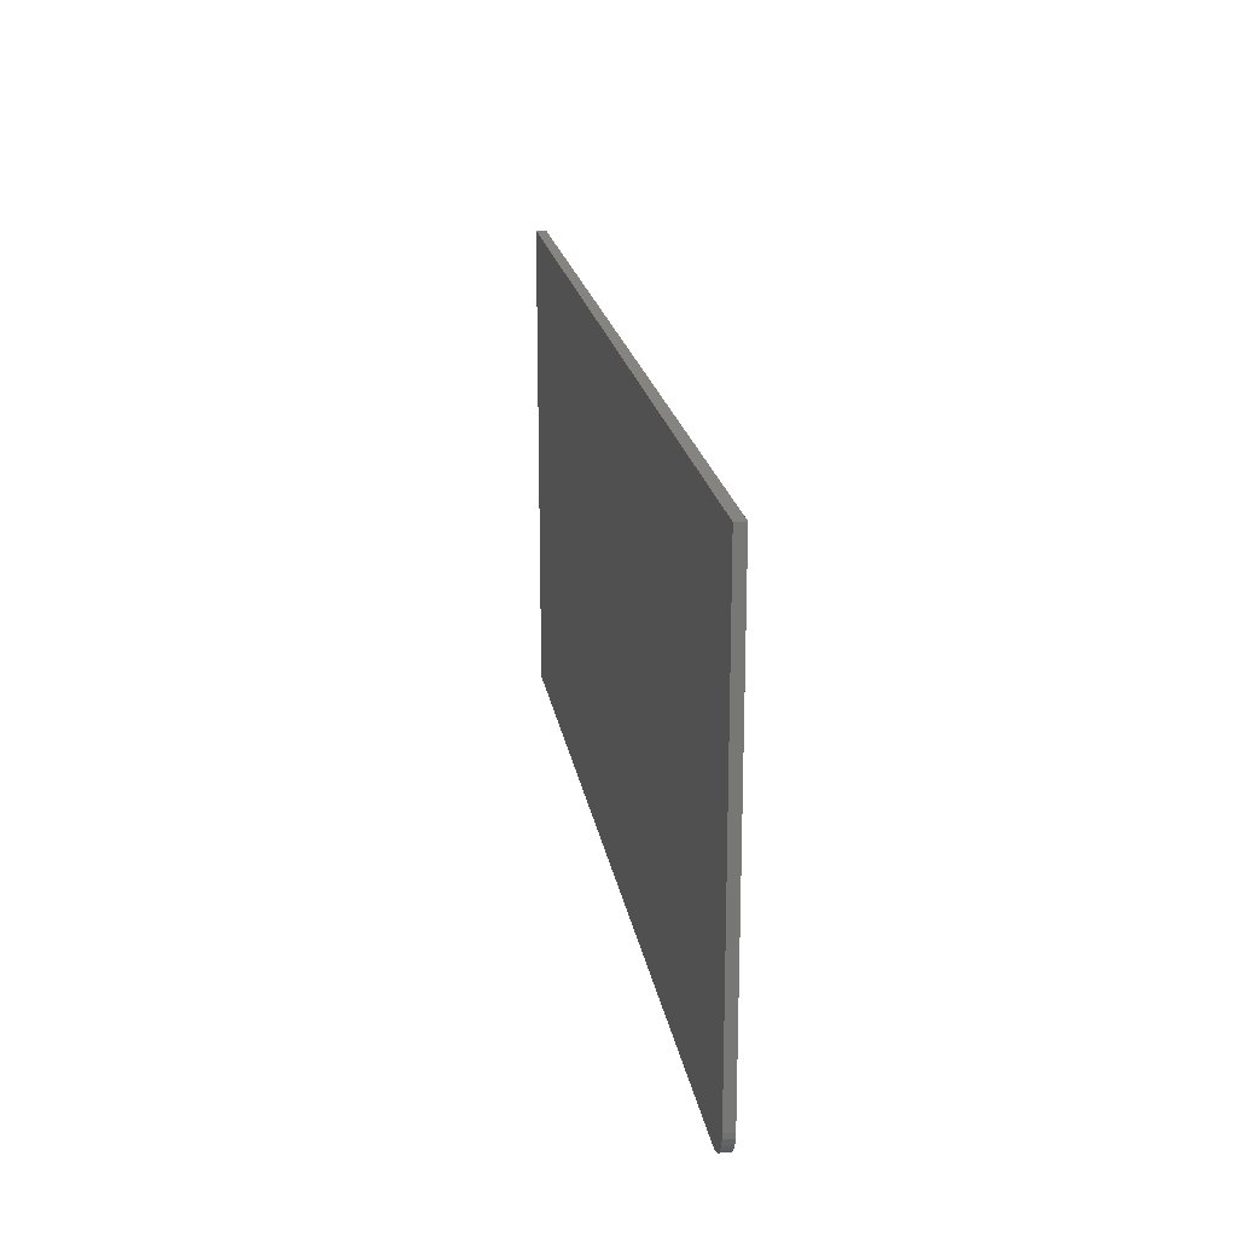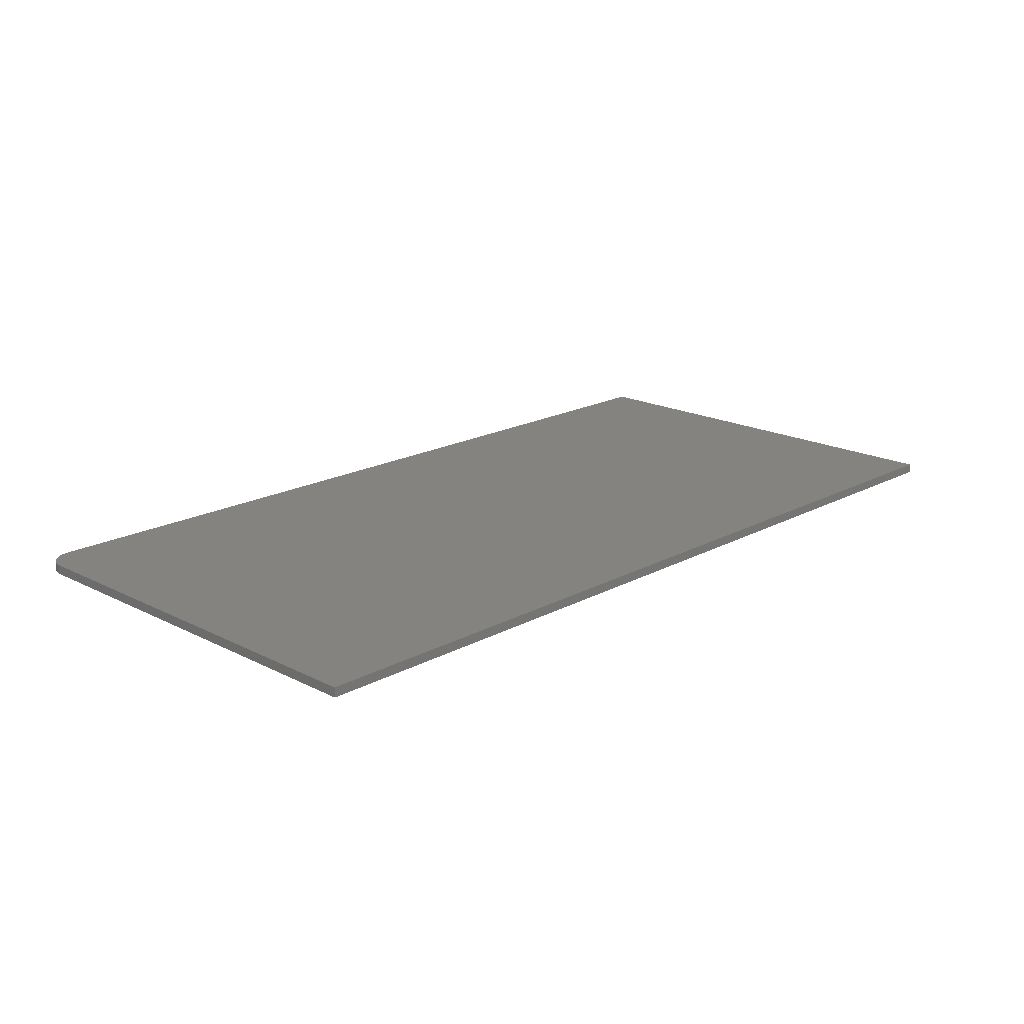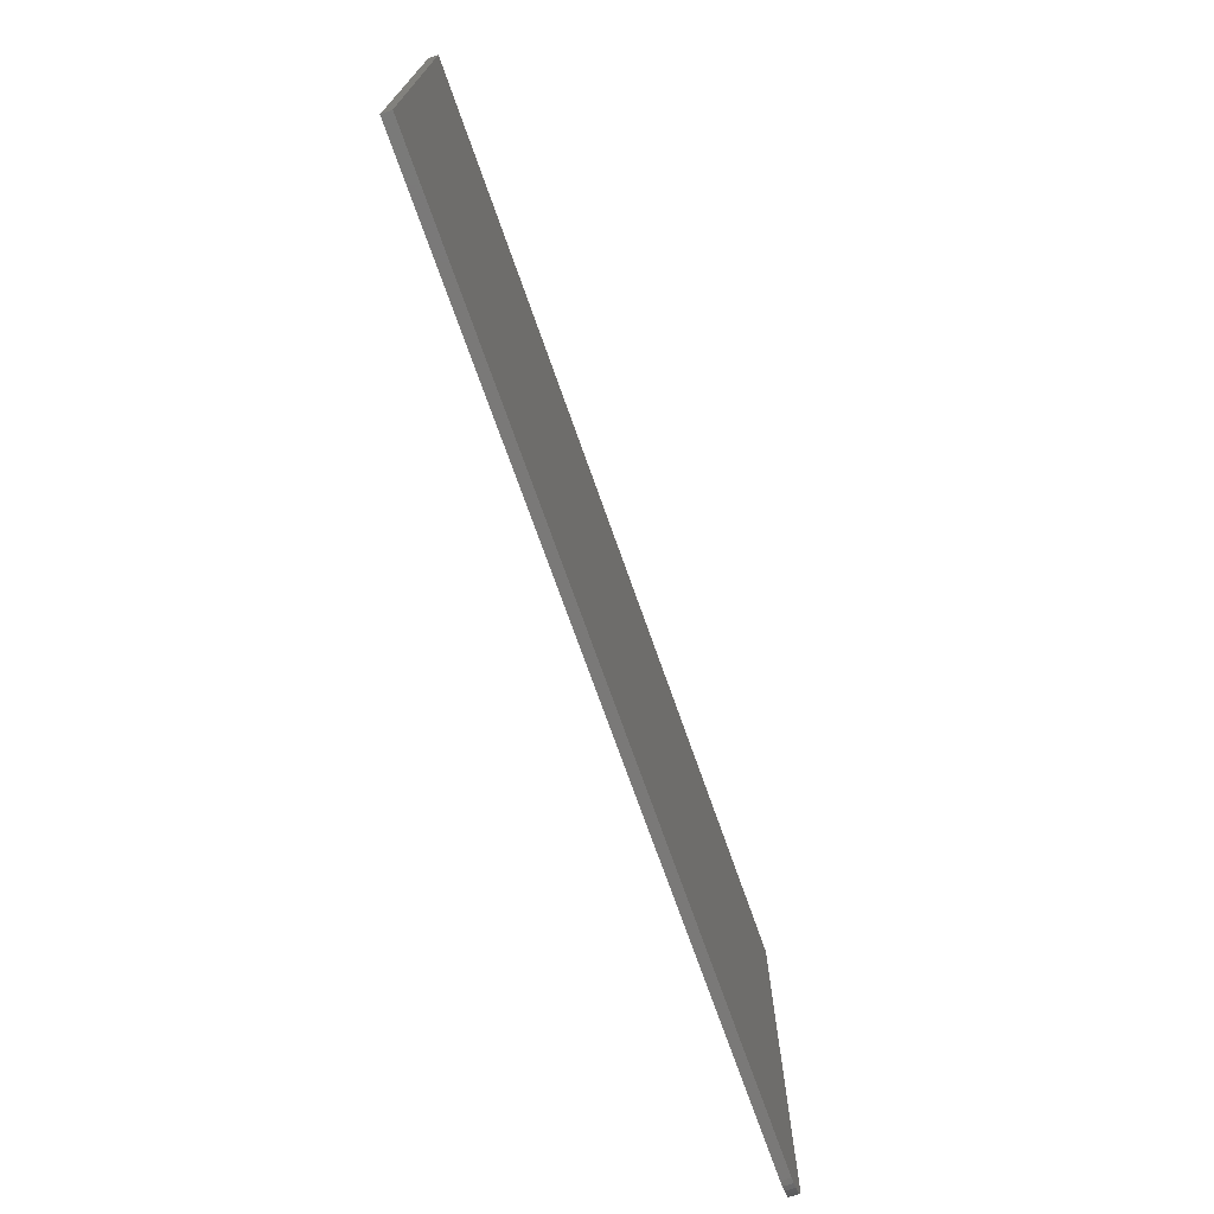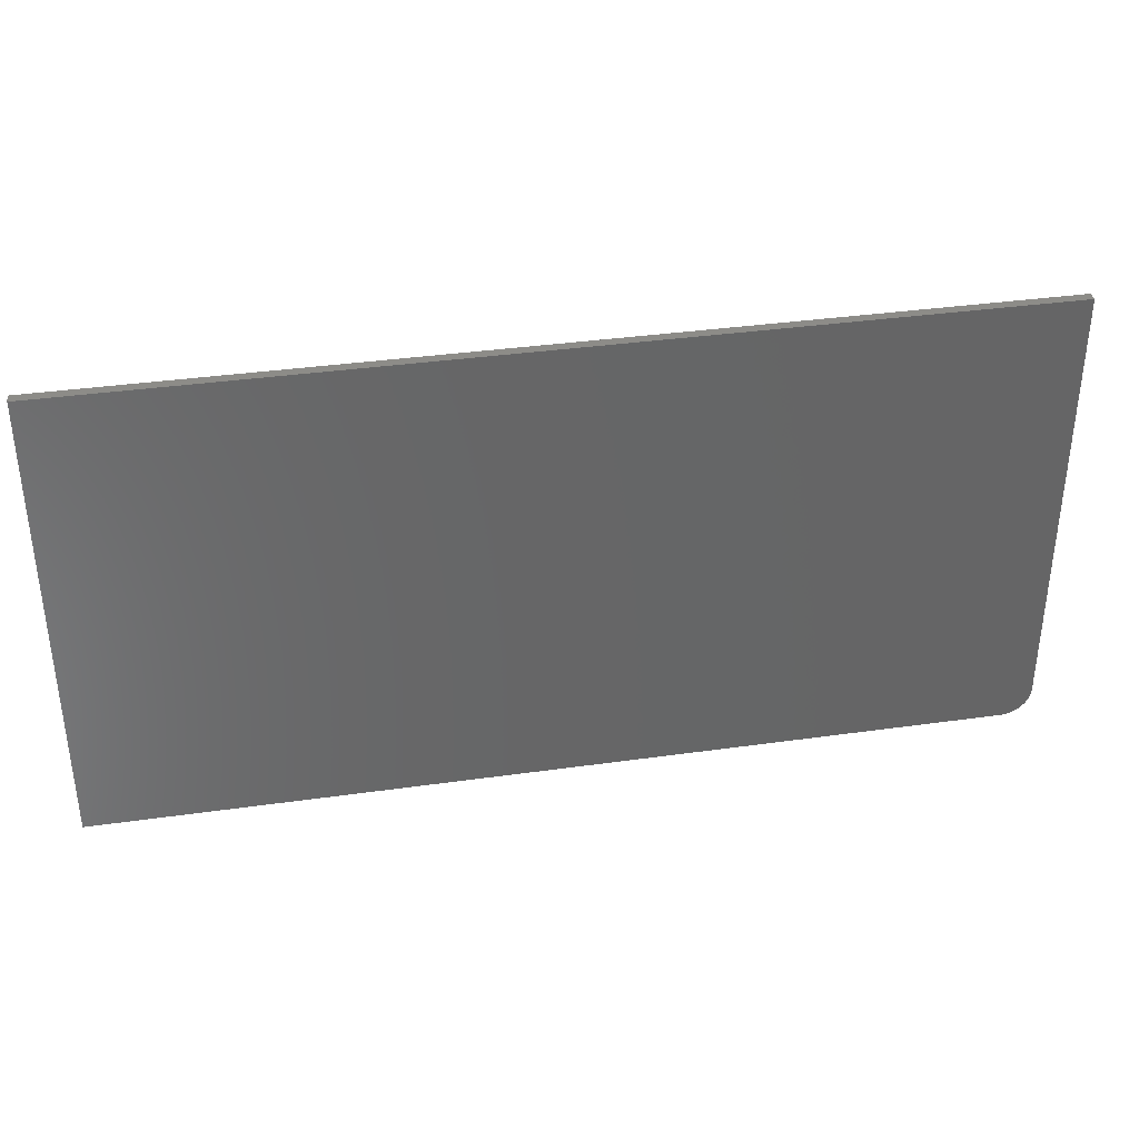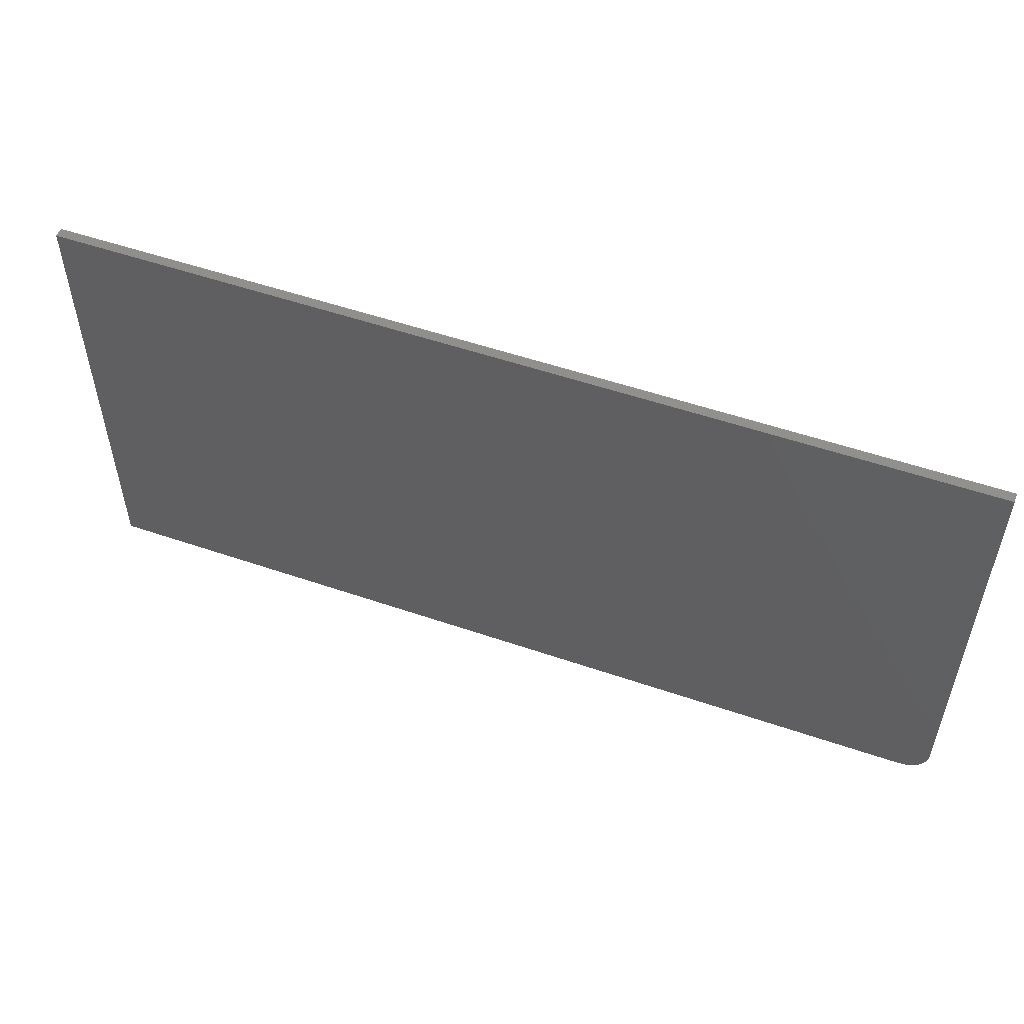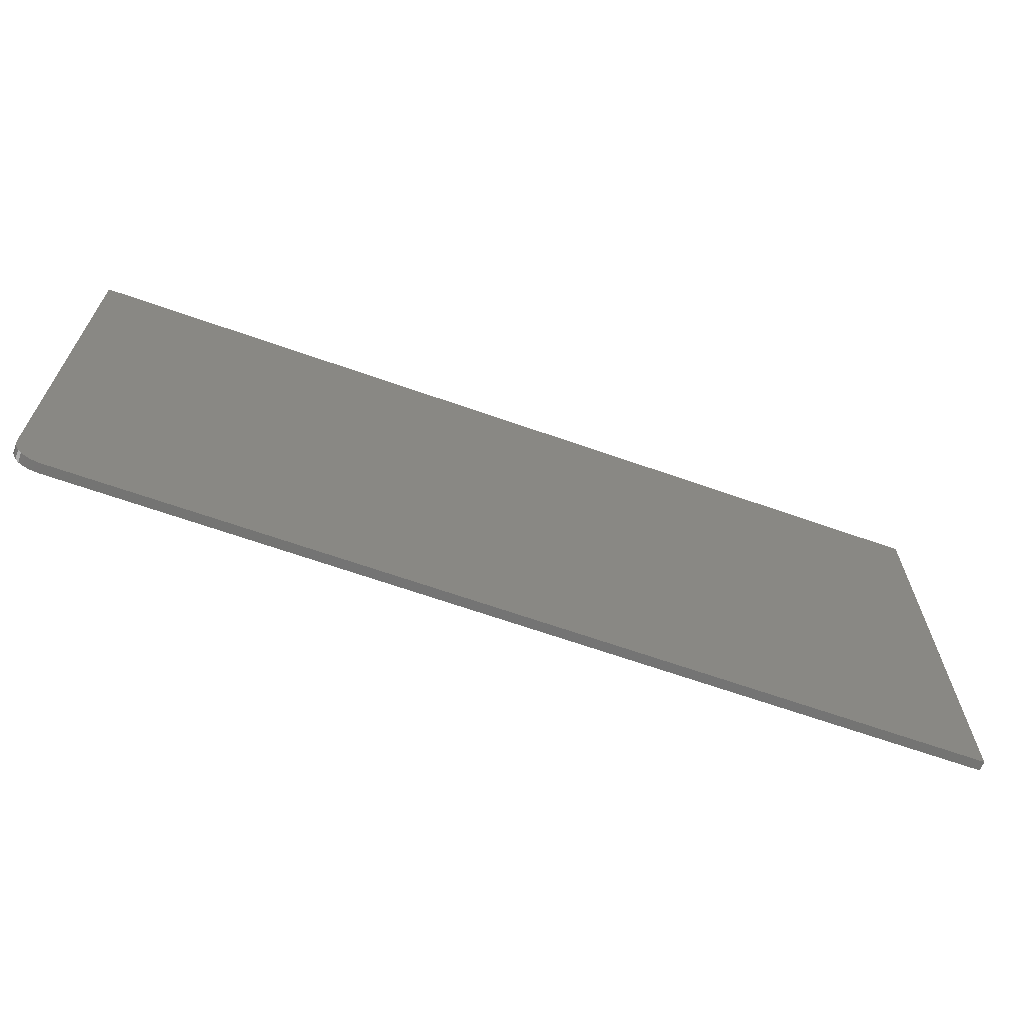
<metadata>
{"format":"stl","ext":"stl","renderer":"f3d","projection":"perspective","resolution":1024,"background":"white","views":[{"elev":20.4,"azim":-99.4,"up":"+Z"},{"elev":18.6,"azim":-45.8,"up":"+Y"},{"elev":-72.3,"azim":109.4,"up":"+Z"},{"elev":36.5,"azim":169.6,"up":"+Z"},{"elev":53.2,"azim":-159.8,"up":"+Z"},{"elev":-66.1,"azim":-19.5,"up":"+Z"}]}
</metadata>
<code>
# stl→obj: 24 verts, 44 faces
v -0.7363 -0.007812 -0.3613
v -0.7464 -0.007812 -0.3461
v -0.7421 -0.007812 -0.3542
v 0.75 -0.007812 0.3829
v -0.75 -0.007812 0.3829
v -0.75 -0.007812 -0.3281
v -0.7491 -0.007812 -0.3373
v 0.75 -0.007812 -0.375
v -0.7292 -0.007812 -0.3671
v -0.7211 -0.007812 -0.3714
v -0.7123 -0.007812 -0.3741
v -0.7031 -0.007812 -0.375
v -0.7421 0.007812 -0.3542
v -0.7464 0.007812 -0.3461
v -0.7363 0.007812 -0.3613
v 0.75 0.007812 0.3829
v 0.75 0.007812 -0.375
v -0.7491 0.007812 -0.3373
v -0.75 0.007812 -0.3281
v -0.75 0.007812 0.3829
v -0.7031 0.007812 -0.375
v -0.7123 0.007812 -0.3741
v -0.7211 0.007812 -0.3714
v -0.7292 0.007812 -0.3671
f 1 2 3
f 4 5 6
f 4 6 7
f 4 7 8
f 7 2 1
f 7 1 9
f 7 9 10
f 7 10 11
f 7 11 12
f 7 12 8
f 13 14 15
f 16 17 18
f 16 18 19
f 16 19 20
f 18 17 21
f 18 21 22
f 18 22 23
f 18 23 24
f 18 24 15
f 18 15 14
f 5 20 6
f 6 20 19
f 12 21 8
f 8 21 17
f 21 12 22
f 22 12 11
f 22 11 23
f 23 11 10
f 23 10 24
f 24 10 9
f 24 9 15
f 15 9 1
f 15 1 13
f 13 1 3
f 13 3 14
f 14 3 2
f 14 2 18
f 18 2 7
f 18 7 19
f 19 7 6
f 4 16 5
f 5 16 20
f 8 17 4
f 4 17 16

</code>
